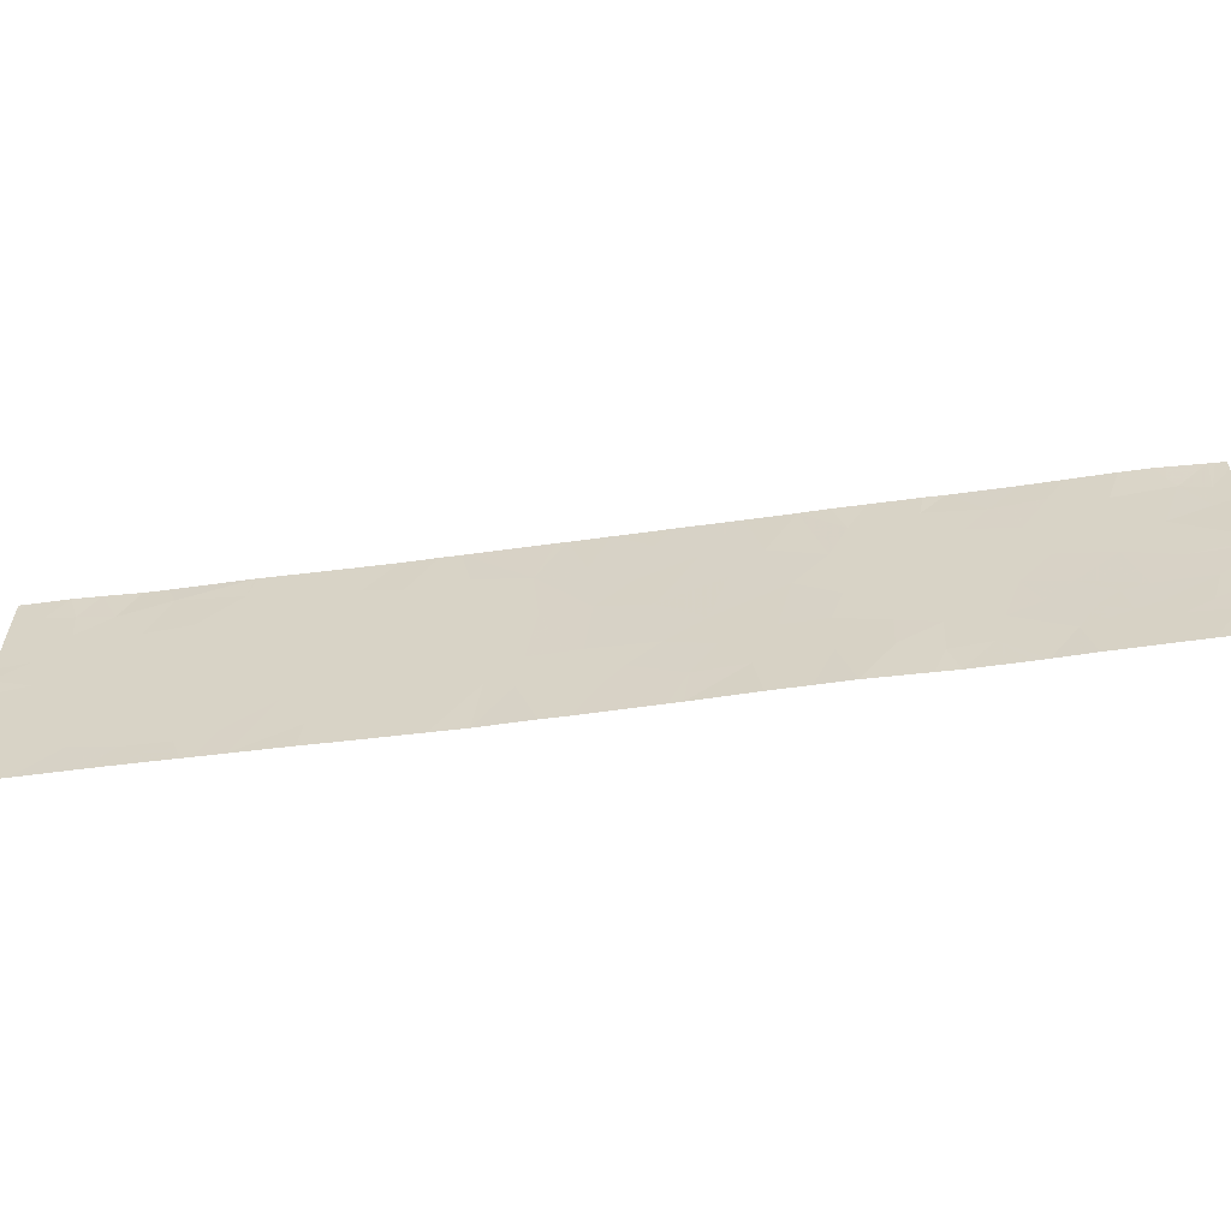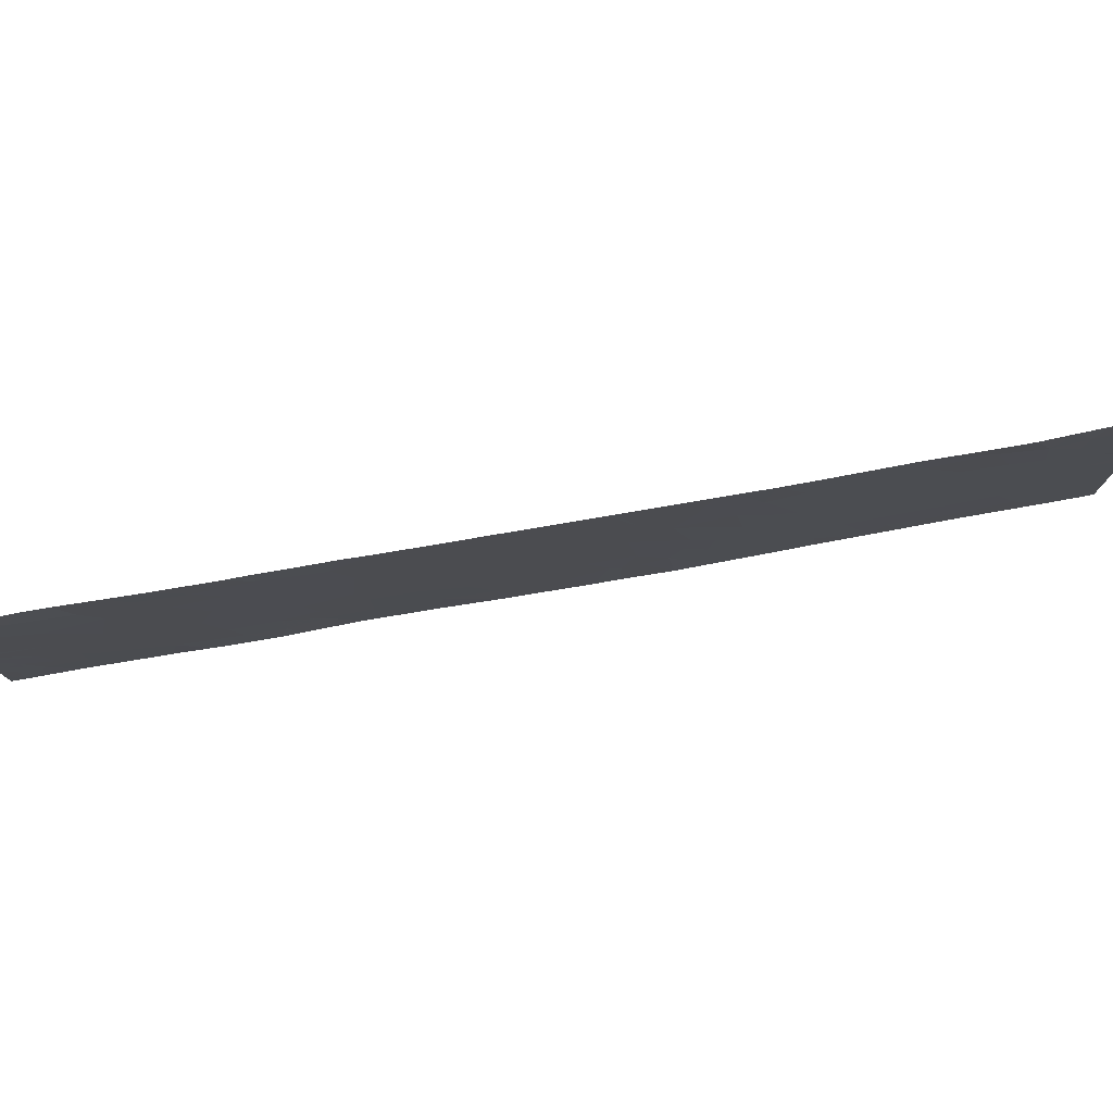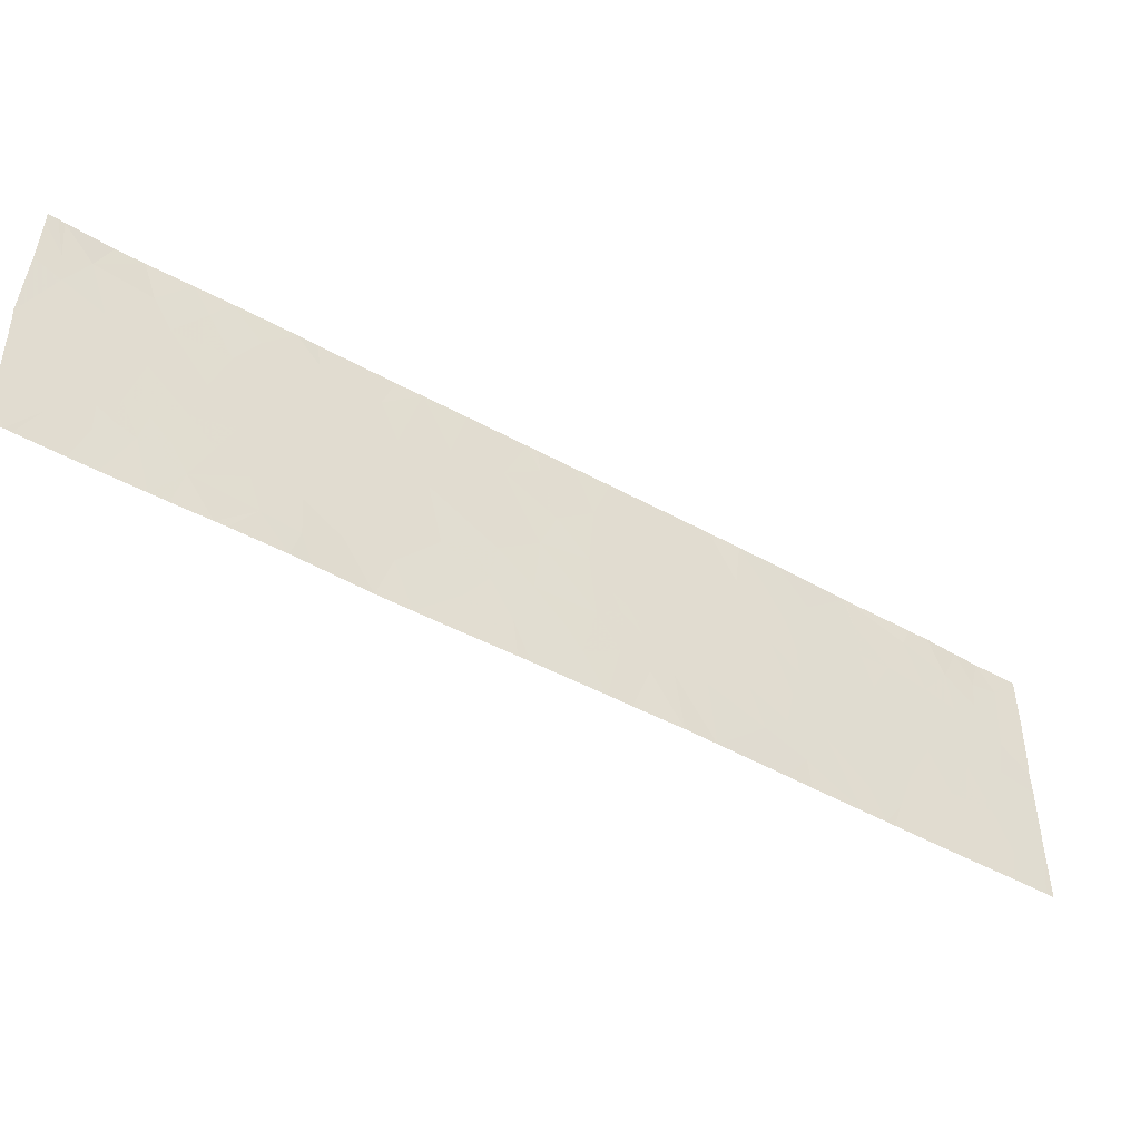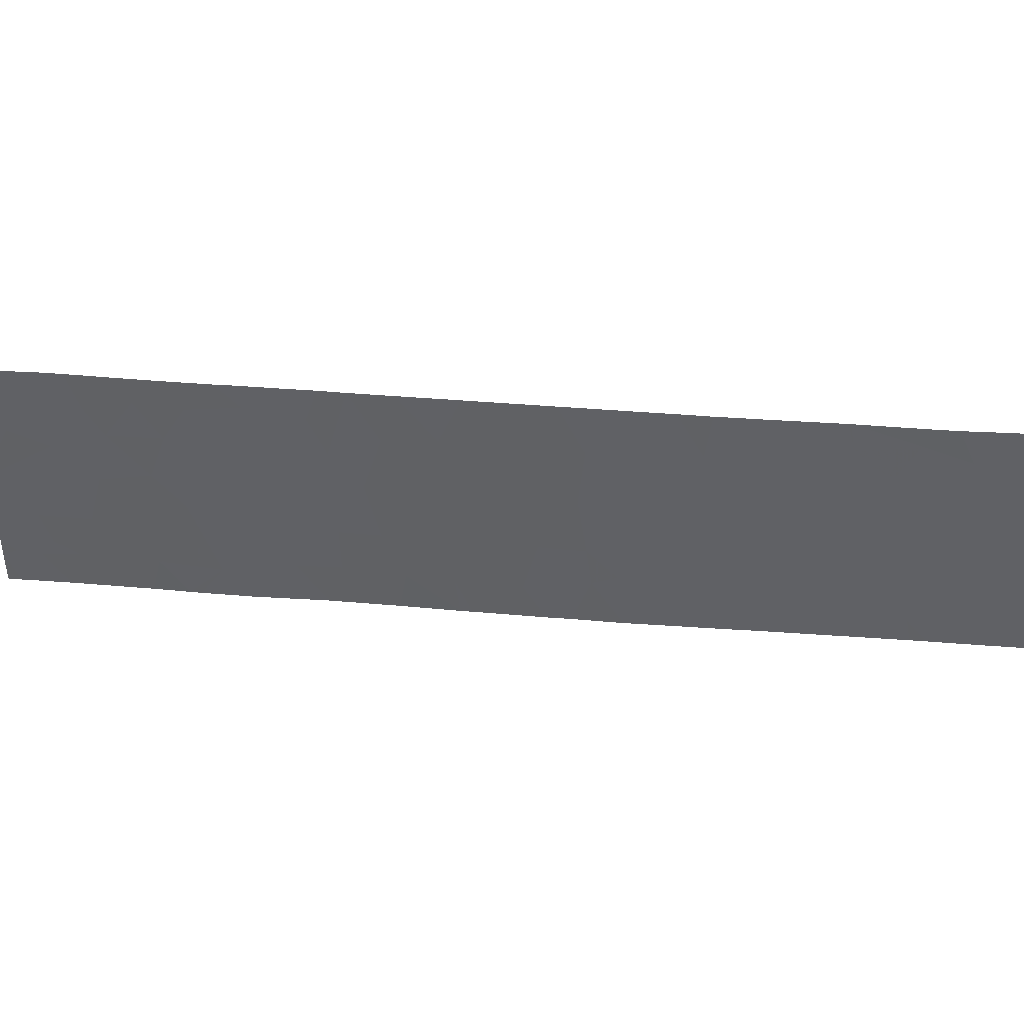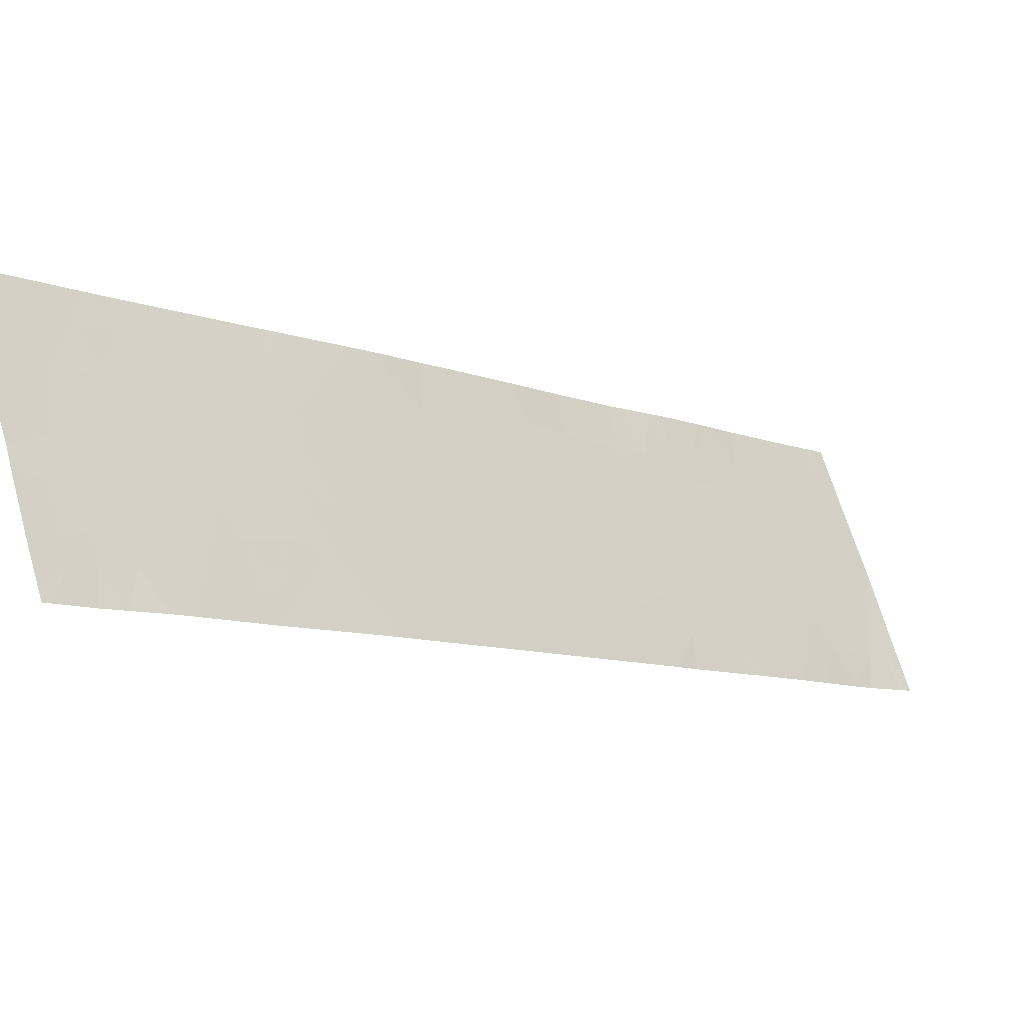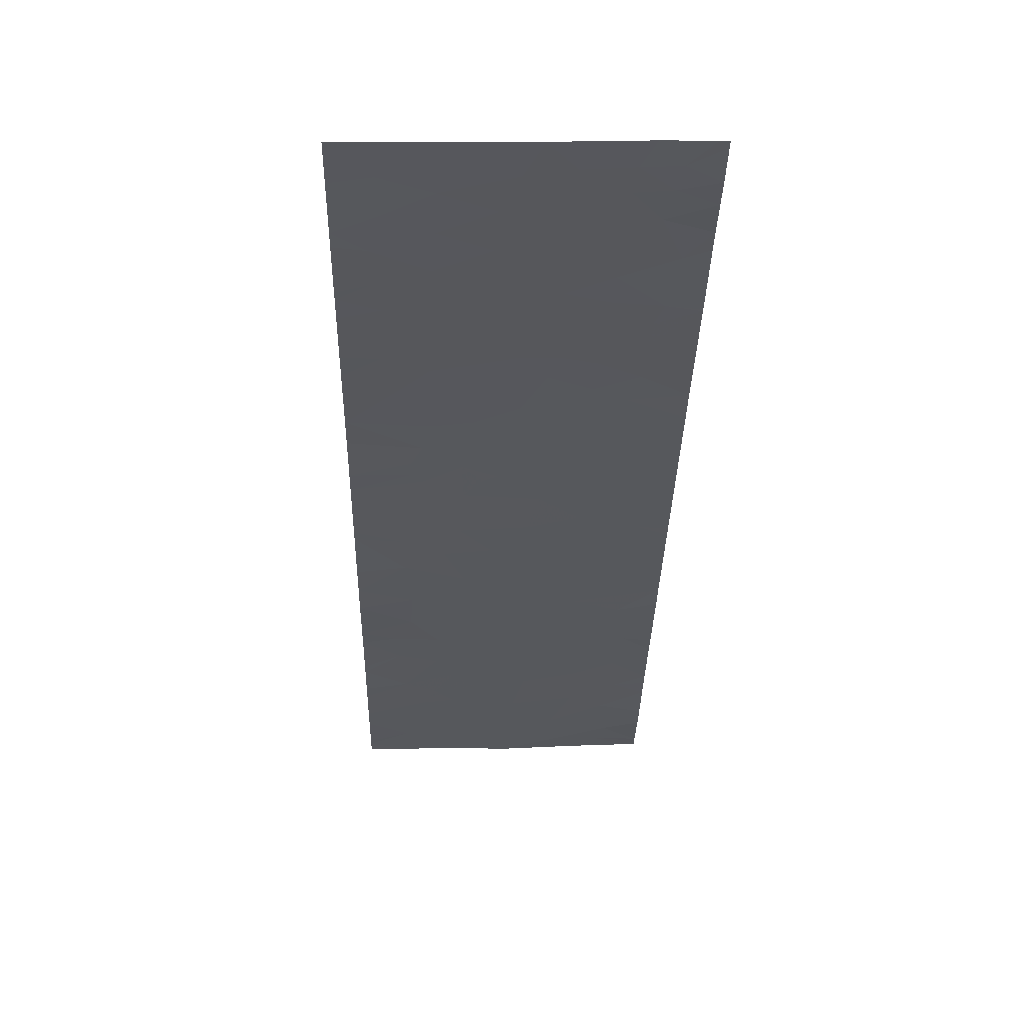
<metadata>
{"format":"obj","ext":"obj","renderer":"f3d","projection":"perspective","resolution":1024,"background":"white","views":[{"elev":-59.1,"azim":-37.1,"up":"+Z"},{"elev":77.7,"azim":125.1,"up":"+Z"},{"elev":-46.9,"azim":102.5,"up":"+Z"},{"elev":41.3,"azim":140.7,"up":"+Z"},{"elev":65.7,"azim":-16.2,"up":"+Y"},{"elev":16.9,"azim":-91.5,"up":"+Y"}]}
</metadata>
<code>
v 30.68 39.53 18.46
v 30.53 39.68 18.46
v 30.46 39.76 18.89
v 26.12 44.11 20.62
v 26.25 43.98 20.91
v 26.42 43.81 20.56
v 27.46 42.77 19.5
v 27.28 42.95 19.12
v 27.09 43.14 19.49
v 31.56 38.65 18.46
v 31.4 38.8 18.87
v 31.61 38.6 18.46
v 31.61 38.6 18.91
v 29.66 40.56 18.79
v 29.67 40.54 19.23
v 29.36 40.85 18.97
v 23.56 46.63 20.93
v 23.78 46.4 21.15
v 23.56 46.62 21.37
v 23.62 46.56 21.46
v 25.82 44.41 19.62
v 25.89 44.34 19.21
v 25.55 44.67 19.23
v 31.72 38.48 19.06
v 31.63 38.58 19.18
v 31.09 39.11 18.91
v 31.29 38.92 19.08
v 31.37 38.83 19.46
v 31.1 39.11 19.24
v 31 39.2 18.46
v 31.2 39 18.46
v 25.36 44.85 21.06
v 25.44 44.78 20.62
v 25.13 45.08 20.69
v 25.17 45.04 21.14
v 24.29 45.91 21.03
v 24.68 45.53 21.22
v 24.52 45.69 20.65
v 24.87 45.34 20.72
v 24.06 46.13 20.24
v 24.35 45.85 20.12
v 24.2 45.99 19.77
v 23.87 46.32 19.94
v 25.21 45 21.46
v 24.61 45.61 21.46
v 26.72 43.52 19.81
v 26.75 43.49 19.45
v 26.21 44.03 21.46
v 25.84 44.39 21.46
v 25.98 44.25 21.02
v 23.93 46.26 18.46
v 23.87 46.31 18.83
v 24.24 45.95 18.84
v 24.17 46.02 18.46
v 26.86 43.37 20.49
v 26.7 43.53 20.96
v 26.52 43.71 19.59
v 26.35 43.88 19.99
v 26.21 44.02 19.44
v 27.97 42.26 18.46
v 28.07 42.16 18.46
v 28.11 42.11 18.9
v 23.81 46.37 20.36
v 23.56 46.61 20.1
v 29.96 40.27 18.83
v 31.73 38.47 19.87
v 31.21 38.99 19.86
v 30.98 39.23 19.14
v 30.81 39.4 19.06
v 26.79 43.46 18.46
v 27.2 43.04 18.46
v 26.85 43.39 19.13
v 27.05 43.19 19.02
v 30.95 39.26 19.45
v 27.48 42.75 20.92
v 27.34 42.89 21.46
v 27.12 43.11 20.86
v 30.96 39.25 19.04
v 31.73 38.47 19.66
v 31.58 38.64 21.46
v 31.2 38.99 21.46
v 31.33 38.87 21.08
v 27.27 42.96 21.46
v 29.09 41.12 21.46
v 29.33 40.87 21.46
v 29.19 41.03 21.06
v 28.99 41.22 18.98
v 28.83 41.37 18.46
v 28.67 41.55 19.5
v 28.49 41.73 18.93
v 30.29 39.92 20.68
v 30.06 40.15 20.23
v 30.42 39.79 20.15
v 29.86 40.35 21.46
v 30.34 39.86 21.46
v 30.1 40.11 21.09
v 29.11 41.09 18.46
v 29.09 41.12 19.91
v 29 41.21 19.51
v 29.38 40.84 19.36
v 29.47 40.75 19.71
v 28.55 41.66 18.46
v 26.47 43.76 21.46
v 26.62 43.61 21.46
v 27.73 42.5 18.46
v 27.4 42.84 18.46
v 27.58 42.66 18.89
v 27.63 42.59 21.46
v 24.02 46.16 19.29
v 24.41 45.79 19.28
v 24 46.18 21.1
v 24.03 46.16 20.77
v 23.79 46.39 20.8
v 27.19 43.05 19.02
v 27.52 42.71 20.2
v 27.17 43.06 20.18
v 27.05 43.18 20.51
v 25.2 45.01 18.83
v 24.92 45.28 18.75
v 25.15 45.06 19.25
v 24.79 45.42 19.24
v 23.56 46.62 20.3
v 23.93 46.25 21.46
v 23.56 46.62 19.86
v 23.56 46.62 19.09
v 25.82 44.41 20.64
v 25.43 44.79 20.1
v 25.03 45.18 20.31
v 27.27 42.96 19.68
v 24.58 45.62 19.74
v 25.75 44.48 20.32
v 30.97 39.21 21.46
v 30.63 39.57 21.46
v 30.88 39.32 21.01
v 27.21 43.02 19.81
v 26.52 43.72 18.46
v 26.57 43.67 19.21
v 25.22 44.99 21.46
v 25.23 44.99 21.46
v 23.63 46.56 18.46
v 23.56 46.63 18.56
v 27.91 42.31 20.11
v 28.07 42.15 20.51
v 27.78 42.44 20.58
v 27.96 42.27 19.46
v 27.72 42.51 19.15
v 25.08 45.13 19.72
v 28.89 41.33 19.78
v 28.78 41.43 20.18
v 24.67 45.53 20.31
v 23.56 46.63 18.46
v 23.56 46.62 21.46
v 24.25 45.95 20.57
v 24.57 45.62 18.75
v 24.53 45.66 18.46
v 24.39 45.8 18.46
v 29.04 41.17 20.62
v 28.64 41.58 20.84
v 28.21 42.01 20.89
v 27.92 42.3 21.17
v 29.93 40.29 20.78
v 26.09 44.14 18.98
v 24.44 45.78 21.46
v 31.54 38.66 19.05
v 25.98 44.25 20.22
v 31.63 38.59 21.46
v 31.54 38.67 20.99
v 31.7 38.52 21.32
v 31.71 38.5 20.77
v 30.73 39.47 20.67
v 31.17 39.03 20.47
v 24.15 46.05 21.46
v 30.24 39.98 18.46
v 30.05 40.17 19.21
v 30.18 40.03 19.75
v 29.85 40.36 19.73
v 29.67 40.54 21.17
v 29.35 40.87 20.31
v 30.3 39.91 19.38
v 31.54 38.67 19.24
v 28.87 41.34 21.46
v 29.69 40.52 20.24
v 31.74 38.46 19.96
v 27.33 42.9 19.87
v 28.29 41.93 19.31
v 25.71 44.5 18.46
v 25.28 44.93 18.46
v 25.74 44.48 18.8
v 26.22 44.01 20.35
v 25.94 44.29 18.46
v 27.94 42.28 21.46
v 28.03 42.19 21.46
v 29.27 40.94 20.68
v 29.51 40.7 20.71
v 29.73 40.5 18.46
v 29.57 40.66 18.46
v 27.88 42.35 18.74
v 25.47 44.75 19.67
v 28.24 41.98 19.77
v 30.83 39.37 20.04
v 30.49 39.71 21.14
v 30.52 39.7 19.65
v 24.99 45.21 18.46
v 30.6 39.62 19.2
v 30.46 39.74 21.46
v 31.7 38.52 21.46
v 25.6 44.62 21.04
v 30.76 39.45 19.39
v 28.52 41.7 21.46
v 28.39 41.83 20.44
v 29.7 40.51 21.46
v 30.15 40.07 18.46
v 31.5 38.71 20.65
v 25.74 44.48 19.98
v 31.73 38.48 18.82
v 25.07 45.13 18.46
v 31.73 38.48 18.46
f 3 2 1
f 6 5 4
f 9 8 7
f 12 11 10
f 12 13 11
f 16 14 15
f 19 17 18
f 18 20 19
f 23 22 21
f 25 13 24
f 29 26 27
f 27 28 29
f 26 30 31
f 34 33 32
f 32 35 34
f 38 37 36
f 38 39 37
f 42 41 40
f 40 43 42
f 35 44 37
f 37 39 35
f 37 44 45
f 47 9 46
f 50 48 49
f 53 52 51
f 51 54 53
f 6 55 56
f 59 57 58
f 62 60 61
f 34 35 39
f 43 63 64
f 14 65 15
f 67 28 66
f 68 26 29
f 30 69 1
f 30 26 69
f 73 70 71
f 73 72 70
f 74 69 68
f 77 75 76
f 78 68 69
f 25 24 79
f 82 80 81
f 77 76 83
f 86 85 84
f 90 88 87
f 87 89 90
f 93 91 92
f 96 95 94
f 87 88 97
f 100 98 99
f 100 101 98
f 90 102 88
f 56 104 103
f 107 106 105
f 10 11 31
f 75 108 76
f 110 109 53
f 113 111 18
f 113 112 111
f 46 58 57
f 114 71 106
f 106 8 114
f 77 115 75
f 77 116 115
f 55 117 77
f 120 119 118
f 120 121 119
f 63 122 64
f 20 18 123
f 109 124 125
f 109 43 124
f 9 114 8
f 126 4 50
f 34 127 33
f 34 128 127
f 9 7 129
f 130 41 42
f 131 33 127
f 131 126 33
f 134 132 133
f 111 123 18
f 9 129 135
f 72 136 70
f 72 137 136
f 35 139 138
f 4 5 50
f 125 140 52
f 125 141 140
f 144 142 143
f 146 145 7
f 121 120 147
f 149 89 148
f 147 128 150
f 150 130 147
f 141 151 140
f 109 52 53
f 152 19 20
f 140 51 52
f 38 36 153
f 156 155 154
f 158 149 157
f 130 150 41
f 144 143 159
f 159 160 144
f 92 91 161
f 47 137 72
f 162 136 137
f 137 59 162
f 36 37 163
f 13 25 164
f 153 40 41
f 112 153 36
f 165 126 131
f 3 1 69
f 168 166 167
f 167 169 168
f 134 170 171
f 111 172 123
f 111 36 172
f 121 154 119
f 107 8 106
f 107 7 8
f 73 9 72
f 13 164 11
f 65 173 3
f 3 174 65
f 176 175 92
f 96 94 177
f 177 161 96
f 157 98 178
f 157 149 98
f 101 100 15
f 174 179 175
f 175 176 174
f 77 83 104
f 104 56 77
f 15 100 16
f 25 79 180
f 77 117 116
f 86 84 181
f 34 39 128
f 89 87 99
f 101 182 178
f 101 176 182
f 67 66 183
f 183 171 67
f 184 135 129
f 116 117 55
f 185 62 90
f 68 78 26
f 188 187 186
f 112 36 111
f 189 4 165
f 74 29 28
f 28 67 74
f 188 186 190
f 160 108 75
f 75 144 160
f 160 192 191
f 157 193 86
f 86 193 194
f 14 196 195
f 116 9 135
f 5 103 48
f 48 50 5
f 160 191 108
f 197 60 62
f 150 153 41
f 150 38 153
f 47 72 9
f 198 147 120
f 120 23 198
f 185 89 199
f 67 200 74
f 35 138 44
f 39 150 128
f 109 125 52
f 43 109 42
f 43 40 63
f 113 18 17
f 35 32 139
f 188 22 23
f 180 11 164
f 180 27 11
f 180 28 27
f 16 87 97
f 197 107 105
f 197 146 107
f 23 120 118
f 198 127 147
f 22 59 21
f 39 38 150
f 91 170 201
f 93 175 202
f 93 92 175
f 176 92 182
f 26 78 69
f 15 174 176
f 194 193 178
f 119 154 155
f 155 203 119
f 98 148 99
f 176 101 15
f 3 69 204
f 201 133 205
f 16 99 87
f 16 100 99
f 168 206 166
f 56 103 5
f 5 6 56
f 201 205 95
f 115 184 7
f 162 190 136
f 162 188 190
f 207 49 139
f 207 50 49
f 207 126 50
f 207 139 32
f 207 32 33
f 33 126 207
f 185 90 89
f 149 148 98
f 130 121 147
f 74 202 208
f 74 200 202
f 110 42 109
f 110 130 42
f 147 127 128
f 110 53 154
f 154 121 110
f 159 209 192
f 159 158 209
f 143 210 159
f 73 71 114
f 114 9 73
f 58 189 165
f 56 55 77
f 144 115 142
f 211 85 177
f 158 159 210
f 211 177 94
f 146 62 145
f 146 197 62
f 15 65 174
f 6 4 189
f 7 184 129
f 144 75 115
f 173 2 3
f 134 82 132
f 134 171 82
f 43 64 124
f 161 91 96
f 65 212 173
f 86 177 85
f 86 194 177
f 134 133 201
f 201 170 134
f 74 208 69
f 213 183 169
f 65 195 212
f 65 14 195
f 171 170 200
f 23 118 187
f 187 188 23
f 59 58 165
f 165 21 59
f 198 214 127
f 198 21 214
f 213 169 167
f 171 213 82
f 213 167 82
f 215 24 13
f 113 63 112
f 112 40 153
f 112 63 40
f 93 202 200
f 180 164 25
f 4 126 165
f 142 199 210
f 210 143 142
f 142 7 145
f 142 115 7
f 68 29 74
f 47 57 137
f 89 99 148
f 93 200 170
f 170 91 93
f 146 7 107
f 149 199 89
f 149 210 199
f 16 97 196
f 196 14 16
f 116 184 115
f 158 210 149
f 174 3 179
f 161 194 182
f 182 92 161
f 36 163 172
f 119 203 216
f 116 46 9
f 116 55 46
f 6 189 58
f 110 121 130
f 156 53 54
f 156 154 53
f 37 45 163
f 161 177 194
f 55 58 46
f 55 6 58
f 118 216 187
f 118 119 216
f 47 46 57
f 96 201 95
f 96 91 201
f 185 145 62
f 160 159 192
f 179 3 204
f 204 202 179
f 208 204 69
f 208 202 204
f 175 179 202
f 101 178 98
f 90 61 102
f 90 62 61
f 157 86 181
f 181 158 157
f 22 188 162
f 113 17 122
f 122 63 113
f 59 137 57
f 22 162 59
f 21 165 214
f 197 105 60
f 185 199 145
f 131 127 214
f 214 165 131
f 11 27 26
f 11 26 31
f 215 13 12
f 12 217 215
f 80 167 166
f 80 82 167
f 81 132 82
f 158 181 209
f 23 21 198
f 171 200 67
f 157 178 193
f 171 183 213
f 194 178 182
f 116 135 184
f 142 145 199
f 28 79 66
f 28 180 79

</code>
